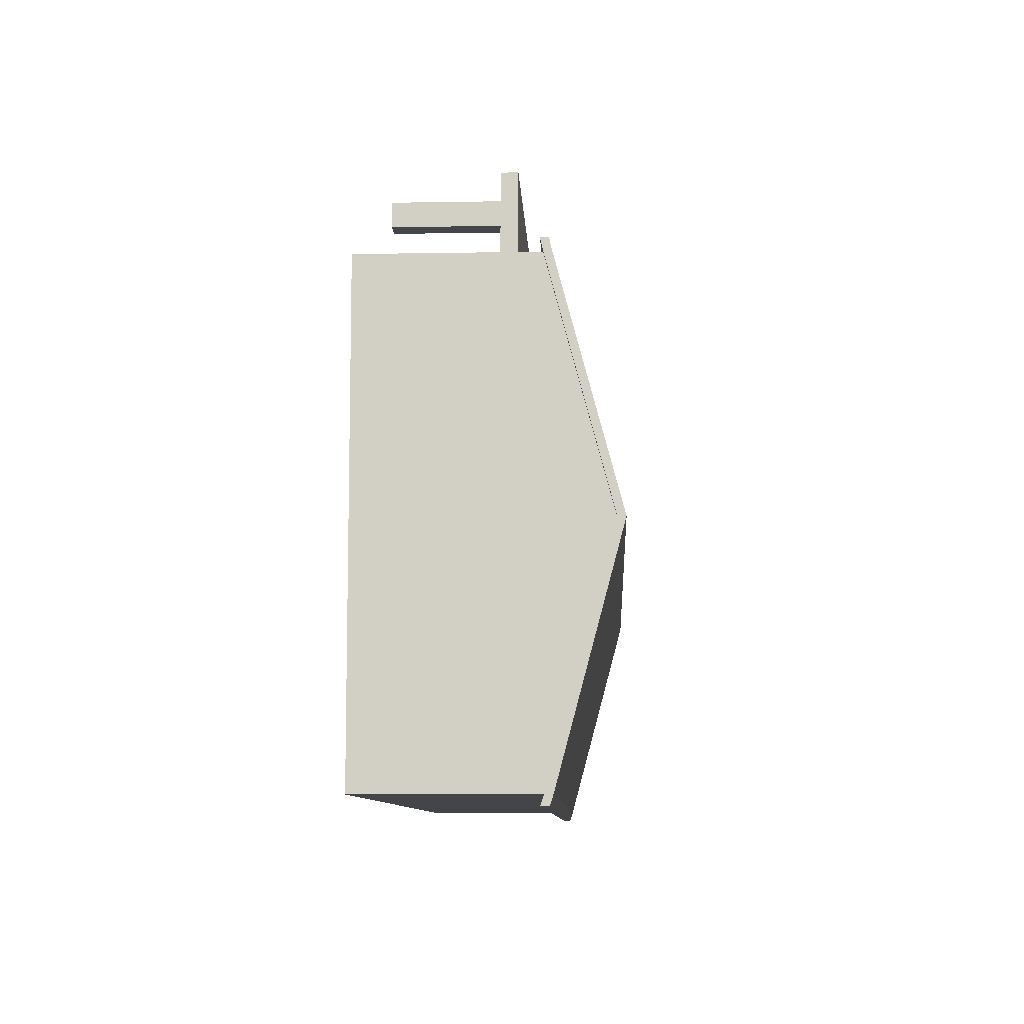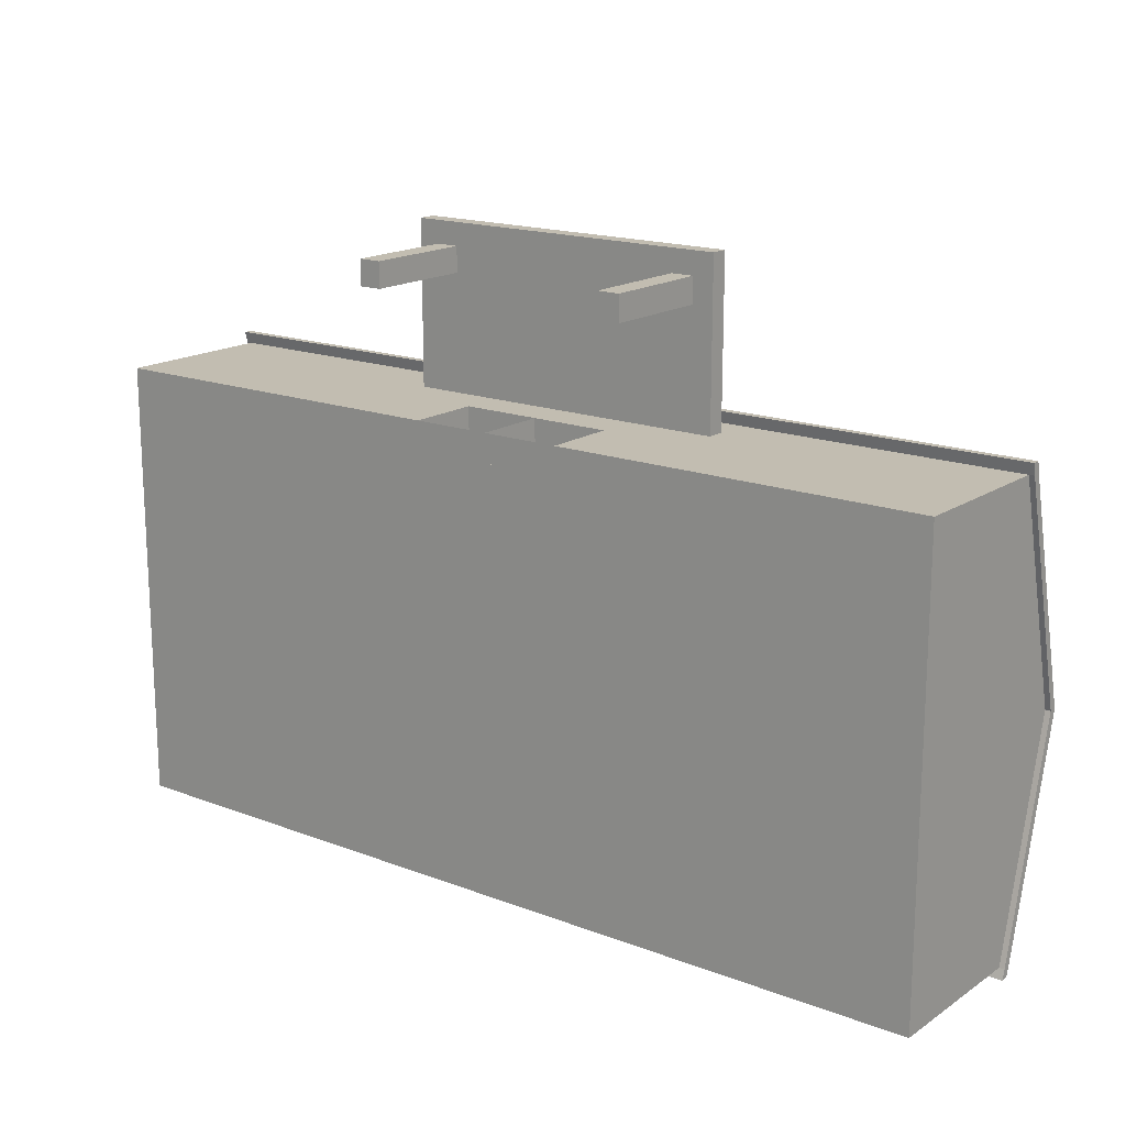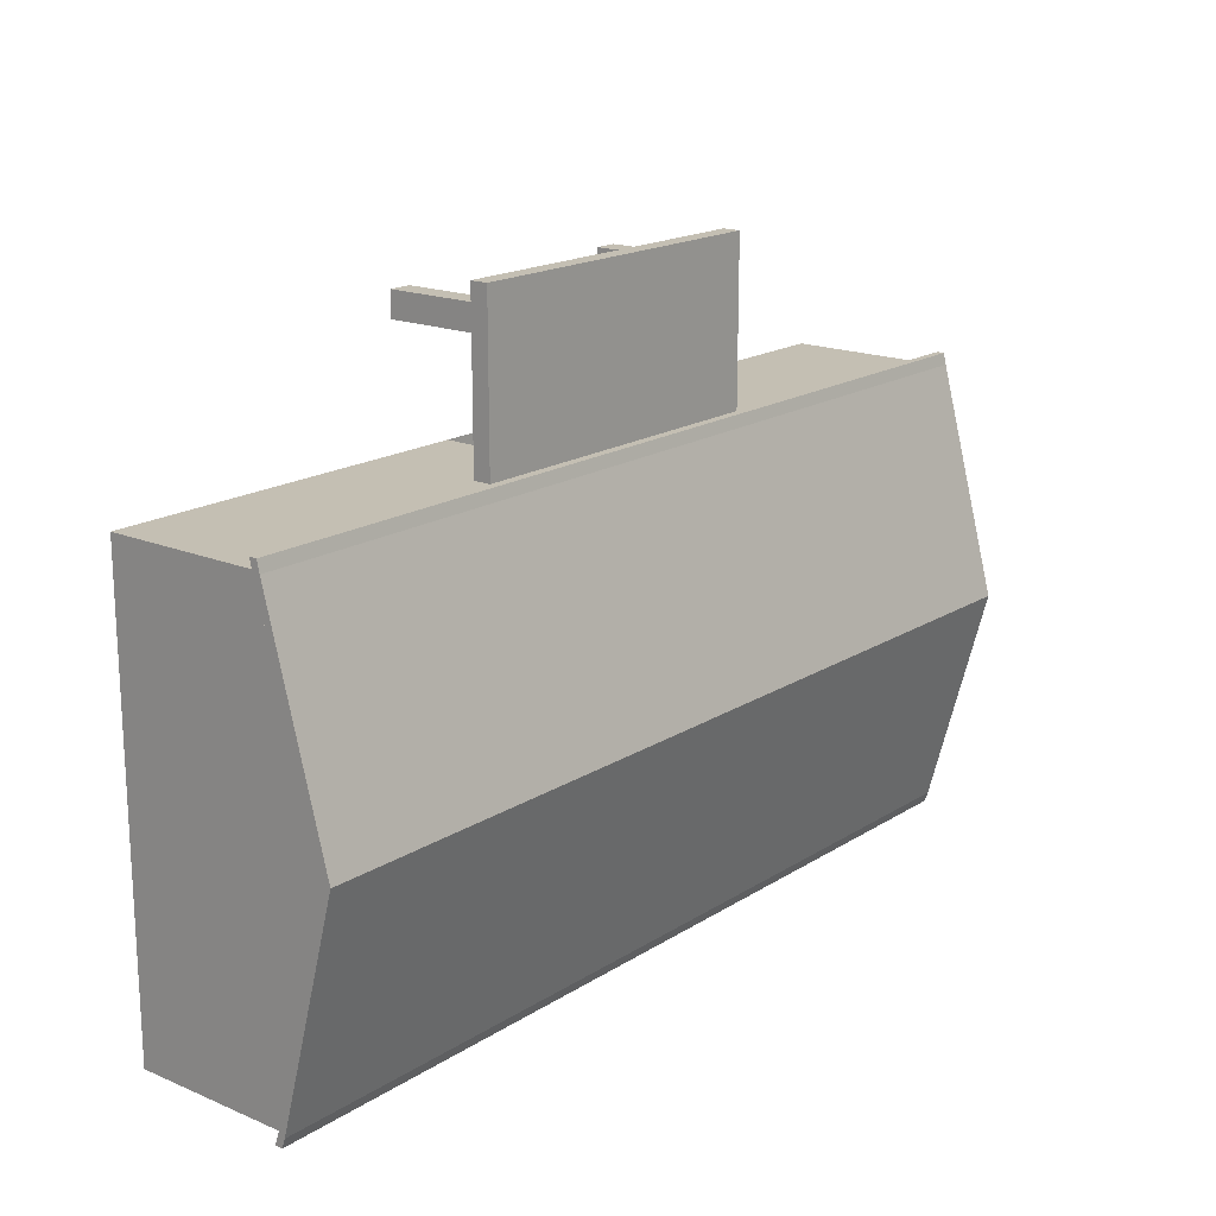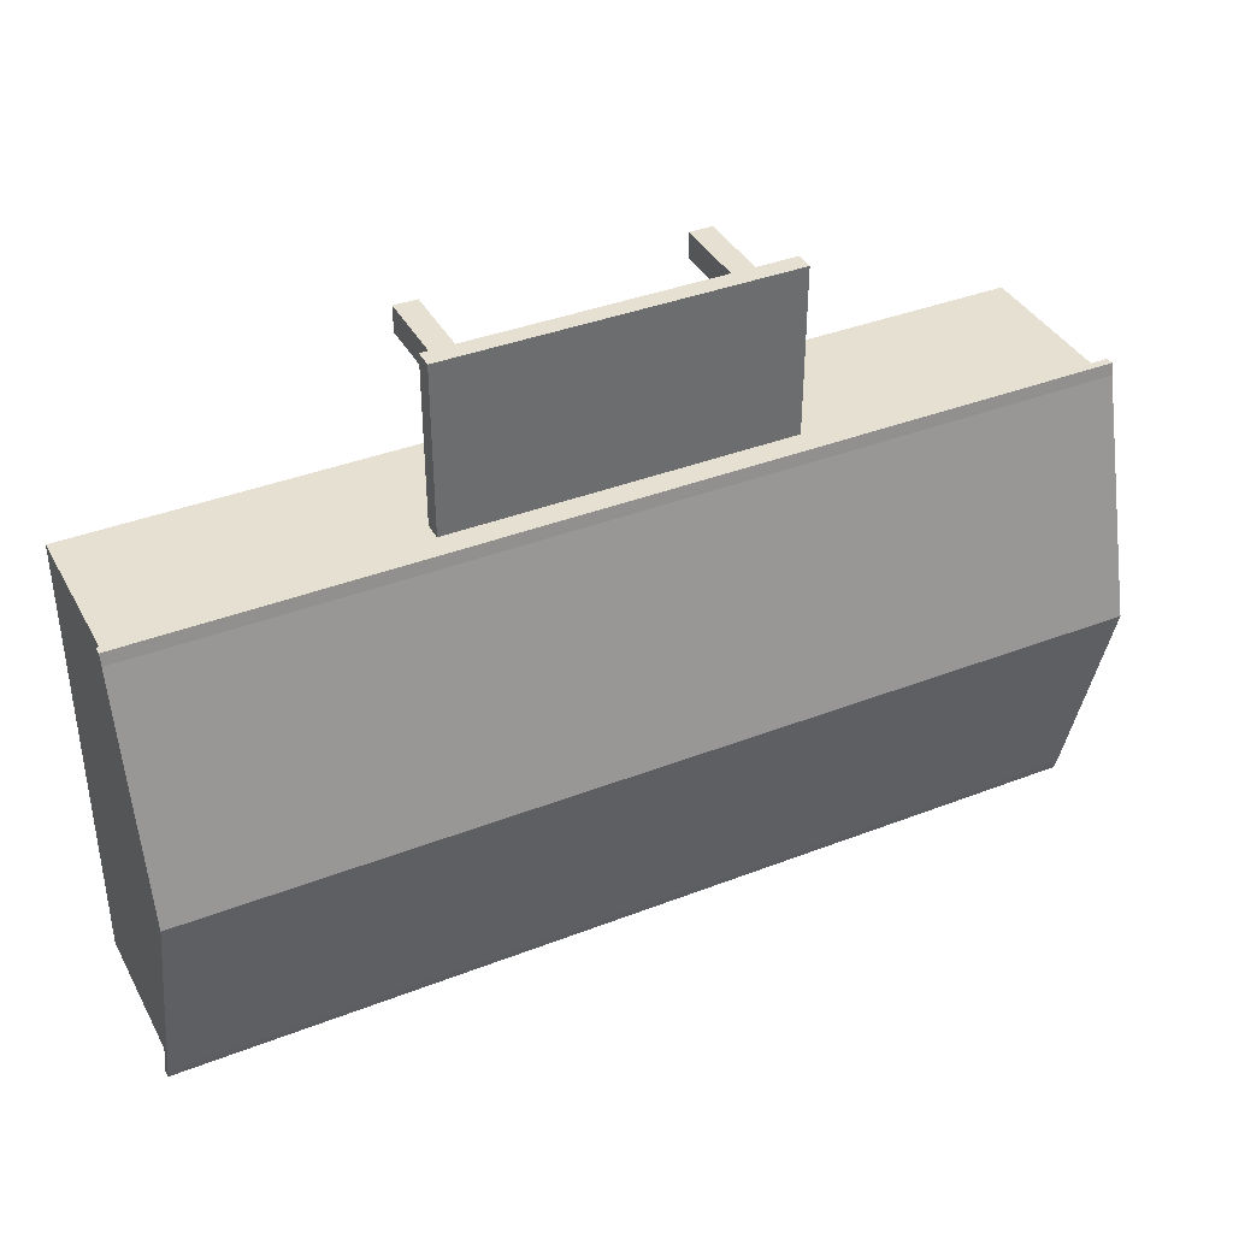
<metadata>
{"format":"obj","ext":"obj","renderer":"f3d","projection":"perspective","resolution":1024,"background":"white","views":[{"elev":-9.1,"azim":-87.4,"up":"+Y"},{"elev":16.9,"azim":-142.5,"up":"+Y"},{"elev":17.7,"azim":-50.7,"up":"+Y"},{"elev":38.3,"azim":-26.1,"up":"+Y"}]}
</metadata>
<code>
o Cube
v -7.695 3.847 0.7776
v -7.695 3.847 -1.97
v -2.846 6.637 0.2204
v -2.846 6.637 -0.07996
v -7.695 -3.847 0.7776
v -7.695 -3.847 -1.97
v -2.846 3.847 -0.07996
v -2.846 3.847 0.2204
v -7.695 0 -1.97
v -2.846 0 -1.97
v -7.695 0 1.808
v -7.695 3.847 0.2204
v -2.846 3.847 0.7776
v -2.846 -3.847 -1.97
v -7.695 -3.847 0.2983
v -7.695 0 0.5656
v -2.846 -3.847 -0.07996
v -7.695 3.847 -0.07996
v -2.846 -3.847 0.2983
v -7.695 -3.847 -0.07996
v -7.695 0 0.08853
v -2.846 3.847 -1.97
v -2.846 -3.847 0.7776
v 0 -3.847 -1.97
v 0 3.847 0.7776
v 0 -3.847 0.7776
v 0 3.847 -1.97
v 0 0 -1.97
v 0 0 1.808
v 0 3.847 0.2204
v 0 -3.847 0.2983
v 0 -3.847 -0.07996
v 0 3.847 -0.07996
v 0 6.637 0.2204
v 0 6.637 -0.07996
v -2.846 6.251 -0.07996
v -2.846 6.251 0.2204
v 0 6.251 0.2204
v 0 6.251 -0.07996
v -2.486 6.637 -0.07996
v -2.486 3.847 -1.97
v -2.486 -3.847 0.2983
v -2.486 -3.847 -0.07996
v -2.486 -3.847 -1.97
v -2.486 3.847 0.7776
v -2.486 6.637 0.2204
v -2.486 0 -1.97
v -2.486 3.847 0.2204
v -2.486 -3.847 0.7776
v -2.486 3.847 -0.07996
v -2.486 6.251 0.2204
v -2.486 6.251 -0.07996
v -2.098 6.637 -0.07996
v -2.098 -3.847 -1.97
v -2.098 3.847 0.7776
v -2.098 6.637 0.2204
v -2.098 0 -1.97
v -2.098 3.847 0.2204
v -2.098 3.847 -0.07996
v -2.098 6.251 -0.07996
v -2.098 3.847 -1.97
v -2.098 -3.847 0.2983
v -2.098 -3.847 -0.07996
v -2.098 -3.847 0.7776
v -2.098 6.251 0.2204
v -2.846 5.82 -0.07996
v -2.846 5.82 0.2204
v 0 5.82 0.2204
v 0 5.82 -0.07996
v -2.486 5.82 -0.07996
v -2.486 5.82 0.2204
v -2.098 5.82 -0.07996
v -2.098 5.82 0.2204
v -2.486 6.251 -1.942
v -2.098 6.251 -1.942
v -2.486 5.82 -1.942
v -2.098 5.82 -1.942
v -2.846 -3.847 -0.7363
v -7.695 3.847 -1.156
v -7.695 -3.847 -0.7363
v -2.846 3.847 -1.156
v -7.695 0 -0.7393
v 0 3.847 -0.7363
v 0 -3.847 -0.7363
v -2.486 3.847 -1.156
v -2.486 -3.847 -0.7363
v -2.098 -3.847 -0.7363
v -2.098 3.847 -0.7363
v -1.34 6.637 -0.07996
v -1.34 -3.847 -1.97
v -1.34 3.847 0.7776
v -1.34 6.637 0.2204
v -1.34 0 -1.97
v -1.34 3.847 0.2204
v -1.34 3.847 -0.07996
v -1.34 6.251 -0.07996
v -1.34 3.847 -1.97
v -1.34 -3.847 0.2983
v -1.34 -3.847 -0.07996
v -1.34 -3.847 0.7776
v -1.34 6.251 0.2204
v -1.34 5.82 -0.07996
v -1.34 5.82 0.2204
v -1.34 -3.847 -0.7363
v -1.34 3.847 -0.7363
v 0 3.37 -1.97
v 0 3.37 -0.7363
v -1.34 3.37 -1.97
v -1.34 3.37 -0.7363
v -7.695 3.847 0.9073
v -7.695 -3.847 0.9073
v -2.846 0 1.937
v -7.695 0 1.937
v -2.846 3.847 0.9073
v -2.846 -3.847 0.9073
v 0 3.847 0.9073
v 0 -3.847 0.9073
v 0 0 1.937
v -2.486 3.847 0.9073
v -2.486 0 1.937
v -2.486 -3.847 0.9073
v -2.098 3.847 0.9073
v -2.098 0 1.937
v -2.098 -3.847 0.9073
v -1.34 3.847 0.9073
v -1.34 0 1.937
v -1.34 -3.847 0.9073
v -7.695 4.043 0.7342
v -2.846 4.043 0.7342
v 0 4.043 0.7342
v -2.486 4.043 0.7342
v -2.098 4.043 0.7342
v -1.34 4.043 0.7342
v -7.695 4.043 0.8639
v -2.846 4.043 0.8639
v 0 4.043 0.8639
v -2.486 4.043 0.8639
v -2.098 4.043 0.8639
v -1.34 4.043 0.8639
v -7.695 -4.012 0.7228
v -2.846 -4.012 0.7228
v 0 -4.012 0.7228
v -2.486 -4.012 0.7228
v -2.098 -4.012 0.7228
v -1.34 -4.012 0.7228
v -7.695 -4.012 0.8525
v -2.846 -4.012 0.8525
v 0 -4.012 0.8525
v -2.486 -4.012 0.8525
v -2.098 -4.012 0.8525
v -1.34 -4.012 0.8525
v -7.787 3.847 0.7776
v -7.787 -3.847 0.7776
v -7.787 0 1.808
v -7.787 3.847 0.9073
v -7.787 -3.847 0.9073
v -7.787 0 1.937
v -7.787 4.043 0.7342
v -7.787 4.043 0.8639
v -7.787 -4.012 0.7228
v -7.787 -4.012 0.8525
v -4.445 -3.847 0.7776
v -4.445 3.847 -1.97
v -4.445 3.847 -0.07996
v -4.445 0 -1.97
v -4.445 -3.847 0.2983
v -4.445 3.847 0.7776
v -4.445 -3.847 -1.97
v -4.445 -3.847 -0.07996
v -4.445 3.847 0.2204
v -4.445 3.847 -1.156
v -4.445 -3.847 -0.7363
v -4.445 -3.847 0.9073
v -4.445 0 1.937
v -4.445 3.847 0.9073
v -4.445 4.043 0.7342
v -4.445 4.043 0.8639
v -4.445 -4.012 0.7228
v -4.445 -4.012 0.8525
v -5.585 -3.847 0.7776
v -5.585 3.847 -1.97
v -5.585 -3.847 0.2983
v -5.585 -3.847 -0.07996
v -5.585 -3.847 -0.7363
v -5.585 -3.847 0.9073
v -5.585 -4.012 0.7228
v -5.585 -4.012 0.8525
v -5.585 3.847 -0.07996
v -5.585 0 -1.97
v -5.585 3.847 0.7776
v -5.585 -3.847 -1.97
v -5.585 3.847 0.2204
v -5.585 3.847 -1.156
v -5.585 0 1.937
v -5.585 3.847 0.9073
v -5.585 4.043 0.7342
v -5.585 4.043 0.8639
v 7.695 3.847 0.7776
v 7.695 3.847 -1.97
v 2.846 6.637 0.2204
v 2.846 6.637 -0.07996
v 7.695 -3.847 0.7776
v 7.695 -3.847 -1.97
v 2.846 3.847 -0.07996
v 2.846 3.847 0.2204
v 7.695 0 -1.97
v 2.846 0 -1.97
v 7.695 0 1.808
v 7.695 3.847 0.2204
v 2.846 3.847 0.7776
v 2.846 -3.847 -1.97
v 7.695 -3.847 0.2983
v 7.695 0 0.5656
v 2.846 -3.847 -0.07996
v 7.695 3.847 -0.07996
v 2.846 -3.847 0.2983
v 7.695 -3.847 -0.07996
v 7.695 0 0.08853
v 2.846 3.847 -1.97
v 2.846 -3.847 0.7776
v 2.846 6.251 -0.07996
v 2.846 6.251 0.2204
v 2.486 6.637 -0.07996
v 2.486 3.847 -1.97
v 2.486 -3.847 0.2983
v 2.486 -3.847 -0.07996
v 2.486 -3.847 -1.97
v 2.486 3.847 0.7776
v 2.486 6.637 0.2204
v 2.486 0 -1.97
v 2.486 3.847 0.2204
v 2.486 -3.847 0.7776
v 2.486 3.847 -0.07996
v 2.486 6.251 0.2204
v 2.486 6.251 -0.07996
v 2.098 6.637 -0.07996
v 2.098 -3.847 -1.97
v 2.098 3.847 0.7776
v 2.098 6.637 0.2204
v 2.098 0 -1.97
v 2.098 3.847 0.2204
v 2.098 3.847 -0.07996
v 2.098 6.251 -0.07996
v 2.098 3.847 -1.97
v 2.098 -3.847 0.2983
v 2.098 -3.847 -0.07996
v 2.098 -3.847 0.7776
v 2.098 6.251 0.2204
v 2.846 5.82 -0.07996
v 2.846 5.82 0.2204
v 2.486 5.82 -0.07996
v 2.486 5.82 0.2204
v 2.098 5.82 -0.07996
v 2.098 5.82 0.2204
v 2.486 6.251 -1.942
v 2.098 6.251 -1.942
v 2.486 5.82 -1.942
v 2.098 5.82 -1.942
v 2.846 -3.847 -0.7363
v 7.695 3.847 -1.156
v 7.695 -3.847 -0.7363
v 2.846 3.847 -1.156
v 7.695 0 -0.7393
v 2.486 3.847 -1.156
v 2.486 -3.847 -0.7363
v 2.098 -3.847 -0.7363
v 2.098 3.847 -0.7363
v 1.34 6.637 -0.07996
v 1.34 -3.847 -1.97
v 1.34 3.847 0.7776
v 1.34 6.637 0.2204
v 1.34 0 -1.97
v 1.34 3.847 0.2204
v 1.34 3.847 -0.07996
v 1.34 6.251 -0.07996
v 1.34 3.847 -1.97
v 1.34 -3.847 0.2983
v 1.34 -3.847 -0.07996
v 1.34 -3.847 0.7776
v 1.34 6.251 0.2204
v 1.34 5.82 -0.07996
v 1.34 5.82 0.2204
v 1.34 -3.847 -0.7363
v 1.34 3.847 -0.7363
v 1.34 3.37 -1.97
v 1.34 3.37 -0.7363
v 7.695 3.847 0.9073
v 7.695 -3.847 0.9073
v 2.846 0 1.937
v 7.695 0 1.937
v 2.846 3.847 0.9073
v 2.846 -3.847 0.9073
v 2.486 3.847 0.9073
v 2.486 0 1.937
v 2.486 -3.847 0.9073
v 2.098 3.847 0.9073
v 2.098 0 1.937
v 2.098 -3.847 0.9073
v 1.34 3.847 0.9073
v 1.34 0 1.937
v 1.34 -3.847 0.9073
v 7.695 4.043 0.7342
v 2.846 4.043 0.7342
v 2.486 4.043 0.7342
v 2.098 4.043 0.7342
v 1.34 4.043 0.7342
v 7.695 4.043 0.8639
v 2.846 4.043 0.8639
v 2.486 4.043 0.8639
v 2.098 4.043 0.8639
v 1.34 4.043 0.8639
v 7.695 -4.012 0.7228
v 2.846 -4.012 0.7228
v 2.486 -4.012 0.7228
v 2.098 -4.012 0.7228
v 1.34 -4.012 0.7228
v 7.695 -4.012 0.8525
v 2.846 -4.012 0.8525
v 2.486 -4.012 0.8525
v 2.098 -4.012 0.8525
v 1.34 -4.012 0.8525
v 7.787 3.847 0.7776
v 7.787 -3.847 0.7776
v 7.787 0 1.808
v 7.787 3.847 0.9073
v 7.787 -3.847 0.9073
v 7.787 0 1.937
v 7.787 4.043 0.7342
v 7.787 4.043 0.8639
v 7.787 -4.012 0.7228
v 7.787 -4.012 0.8525
v 4.445 -3.847 0.7776
v 4.445 3.847 -1.97
v 4.445 3.847 -0.07996
v 4.445 0 -1.97
v 4.445 -3.847 0.2983
v 4.445 3.847 0.7776
v 4.445 -3.847 -1.97
v 4.445 -3.847 -0.07996
v 4.445 3.847 0.2204
v 4.445 3.847 -1.156
v 4.445 -3.847 -0.7363
v 4.445 -3.847 0.9073
v 4.445 0 1.937
v 4.445 3.847 0.9073
v 4.445 4.043 0.7342
v 4.445 4.043 0.8639
v 4.445 -4.012 0.7228
v 4.445 -4.012 0.8525
v 5.585 -3.847 0.7776
v 5.585 3.847 -1.97
v 5.585 -3.847 0.2983
v 5.585 -3.847 -0.07996
v 5.585 -3.847 -0.7363
v 5.585 -3.847 0.9073
v 5.585 -4.012 0.7228
v 5.585 -4.012 0.8525
v 5.585 3.847 -0.07996
v 5.585 0 -1.97
v 5.585 3.847 0.7776
v 5.585 -3.847 -1.97
v 5.585 3.847 0.2204
v 5.585 3.847 -1.156
v 5.585 0 1.937
v 5.585 3.847 0.9073
v 5.585 4.043 0.7342
v 5.585 4.043 0.8639
f 86 43 17 78
f 42 49 23 19
f 182 180 5 15
f 16 11 1 12
f 15 5 11 16
f 164 170 8 7
f 52 36 4 40
f 64 100 145 144
f 20 15 16 21
f 21 16 12 18
f 165 163 22 10
f 183 182 15 20
f 168 165 10 14
f 184 183 20 80
f 38 39 35 34
f 82 21 18 79
f 80 20 21 82
f 105 95 33 83
f 171 164 7 81
f 170 167 13 8
f 25 91 133 130
f 90 93 28 24
f 94 91 25 30
f 93 97 27 28
f 43 42 19 17
f 68 69 39 38
f 70 66 36 52
f 63 62 42 43
f 10 22 41 47
f 8 13 45 48
f 14 10 47 44
f 81 7 50 85
f 60 52 40 53
f 62 64 49 42
f 87 63 43 86
f 104 99 63 87
f 98 100 64 62
f 96 60 53 89
f 99 98 62 63
f 102 72 60 96
f 29 25 116 118
f 47 41 61 57
f 48 45 55 58
f 44 47 57 54
f 85 50 59 88
f 95 59 72 102
f 59 50 70 72
f 50 7 66 70
f 30 33 69 68
f 77 76 74 75
f 41 85 88 61
f 90 104 87 54
f 54 87 86 44
f 22 81 85 41
f 163 171 81 22
f 97 105 109 108
f 6 80 82 9
f 9 82 79 2
f 191 184 80 6
f 44 86 78 14
f 61 88 105 97
f 24 84 104 90
f 33 95 102 69
f 69 102 96 39
f 32 31 98 99
f 39 96 89 35
f 31 26 100 98
f 84 32 99 104
f 128 1 152 158
f 57 61 97 93
f 58 55 91 94
f 54 57 93 90
f 26 29 118 117
f 88 59 95 105
f 108 109 107 106
f 83 27 106 107
f 105 83 107 109
f 27 97 108 106
f 26 117 148 142
f 5 140 160 153
f 45 13 129 131
f 55 45 131 132
f 116 25 130 136
f 190 1 128 196
f 91 55 132 133
f 23 49 143 141
f 49 64 144 143
f 162 23 141 178
f 100 26 142 145
f 1 11 154 152
f 11 5 153 154
f 180 162 178 186
f 13 167 176 129
f 14 78 172 168
f 181 193 171 163
f 192 190 167 170
f 78 17 169 172
f 191 189 165 168
f 17 19 166 169
f 189 181 163 165
f 188 192 170 164
f 19 23 162 166
f 18 12 192 188
f 9 2 181 189
f 6 9 189 191
f 79 18 188 193
f 12 1 190 192
f 2 79 193 181
f 5 180 186 140
f 167 190 196 176
f 168 172 184 191
f 172 169 183 184
f 169 166 182 183
f 166 162 180 182
f 265 259 214 226
f 225 216 220 232
f 352 212 202 350
f 213 209 198 208
f 212 213 208 202
f 334 204 205 340
f 235 223 201 221
f 247 315 316 279
f 217 218 213 212
f 218 215 209 213
f 335 207 219 333
f 353 217 212 352
f 338 211 207 335
f 354 261 217 353
f 263 260 215 218
f 261 263 218 217
f 284 83 33 274
f 341 262 204 334
f 340 205 210 337
f 25 130 306 270
f 269 24 28 272
f 273 30 25 270
f 272 28 27 276
f 226 214 216 225
f 251 235 221 249
f 246 226 225 245
f 207 230 224 219
f 205 231 228 210
f 211 227 230 207
f 262 264 233 204
f 243 236 223 235
f 245 225 232 247
f 266 265 226 246
f 283 266 246 278
f 277 245 247 279
f 275 268 236 243
f 278 246 245 277
f 281 275 243 253
f 230 240 244 224
f 231 241 238 228
f 227 237 240 230
f 264 267 242 233
f 274 281 253 242
f 242 253 251 233
f 233 251 249 204
f 258 256 255 257
f 224 244 267 264
f 269 237 266 283
f 237 227 265 266
f 219 224 264 262
f 333 219 262 341
f 276 285 286 284
f 203 206 263 261
f 206 199 260 263
f 361 203 261 354
f 227 211 259 265
f 244 276 284 267
f 24 269 283 84
f 33 69 281 274
f 69 39 275 281
f 32 278 277 31
f 39 35 268 275
f 31 277 279 26
f 84 283 278 32
f 302 328 322 198
f 240 272 276 244
f 241 273 270 238
f 237 269 272 240
f 267 284 274 242
f 285 106 107 286
f 284 286 107 83
f 27 106 285 276
f 202 323 330 312
f 228 304 303 210
f 238 305 304 228
f 360 366 302 198
f 270 306 305 238
f 220 313 314 232
f 232 314 315 247
f 332 348 313 220
f 279 316 142 26
f 198 322 324 208
f 208 324 323 202
f 350 356 348 332
f 210 303 346 337
f 211 338 342 259
f 351 333 341 363
f 362 340 337 360
f 259 342 339 214
f 361 338 335 359
f 214 339 336 216
f 359 335 333 351
f 358 334 340 362
f 216 336 332 220
f 215 358 362 209
f 206 359 351 199
f 203 361 359 206
f 260 363 358 215
f 209 362 360 198
f 199 351 363 260
f 202 312 356 350
f 337 346 366 360
f 338 361 354 342
f 342 354 353 339
f 339 353 352 336
f 336 352 350 332
f 70 52 74 76
f 52 60 75 74
f 72 70 76 77
f 60 72 77 75
f 251 257 255 235
f 235 255 256 243
f 253 258 257 251
f 243 256 258 253
f 193 188 164 171
f 363 341 334 358
f 124 121 149 150
f 117 127 151 148
f 110 134 159 155
f 125 116 136 139
f 119 122 138 137
f 174 173 115 112
f 175 174 112 114
f 125 126 118 116
f 126 127 117 118
f 112 115 121 120
f 114 112 120 119
f 120 121 124 123
f 119 120 123 122
f 123 124 127 126
f 122 123 126 125
f 185 111 146 187
f 122 125 139 138
f 114 119 137 135
f 175 114 135 177
f 127 124 150 151
f 121 115 147 149
f 113 110 155 157
f 146 111 156 161
f 111 113 157 156
f 195 175 177 197
f 115 173 179 147
f 195 194 174 175
f 194 185 173 174
f 113 111 185 194
f 110 113 194 195
f 110 195 197 134
f 173 185 187 179
f 298 320 319 295
f 117 148 321 301
f 287 325 329 307
f 299 311 136 116
f 293 309 310 296
f 344 289 292 343
f 345 291 289 344
f 299 116 118 300
f 300 118 117 301
f 289 294 295 292
f 291 293 294 289
f 294 297 298 295
f 293 296 297 294
f 297 300 301 298
f 296 299 300 297
f 355 357 317 288
f 296 310 311 299
f 291 308 309 293
f 345 347 308 291
f 301 321 320 298
f 295 319 318 292
f 290 327 325 287
f 317 331 326 288
f 288 326 327 290
f 365 367 347 345
f 292 318 349 343
f 365 345 344 364
f 364 344 343 355
f 290 364 355 288
f 287 365 364 290
f 287 307 367 365
f 343 349 357 355
f 89 92 34 35
f 103 68 38 101
f 66 67 37 36
f 36 37 3 4
f 101 38 34 92
f 37 51 46 3
f 67 71 51 37
f 4 3 46 40
f 51 65 56 46
f 71 73 65 51
f 40 46 56 53
f 48 58 73 71
f 8 48 71 67
f 7 8 67 66
f 94 30 68 103
f 58 94 103 73
f 65 101 92 56
f 73 103 101 65
f 53 56 92 89
f 130 133 139 136
f 132 131 137 138
f 133 132 138 139
f 131 129 135 137
f 196 128 134 197
f 143 144 150 149
f 145 142 148 151
f 141 143 149 147
f 178 141 147 179
f 144 145 151 150
f 154 153 156 157
f 152 155 159 158
f 152 154 157 155
f 156 153 160 161
f 140 146 161 160
f 134 128 158 159
f 186 178 179 187
f 129 176 177 135
f 140 186 187 146
f 176 196 197 177
f 268 35 34 271
f 282 280 38 68
f 249 221 222 250
f 221 201 200 222
f 280 271 34 38
f 222 200 229 234
f 250 222 234 252
f 201 223 229 200
f 234 229 239 248
f 252 234 248 254
f 223 236 239 229
f 231 252 254 241
f 205 250 252 231
f 204 249 250 205
f 273 282 68 30
f 241 254 282 273
f 248 239 271 280
f 254 248 280 282
f 236 268 271 239
f 130 136 311 306
f 305 310 309 304
f 306 311 310 305
f 304 309 308 303
f 366 367 307 302
f 314 319 320 315
f 316 321 148 142
f 313 318 319 314
f 348 349 318 313
f 315 320 321 316
f 324 327 326 323
f 322 328 329 325
f 322 325 327 324
f 326 331 330 323
f 312 330 331 317
f 307 329 328 302
f 356 357 349 348
f 303 308 347 346
f 312 317 357 356
f 346 347 367 366

</code>
